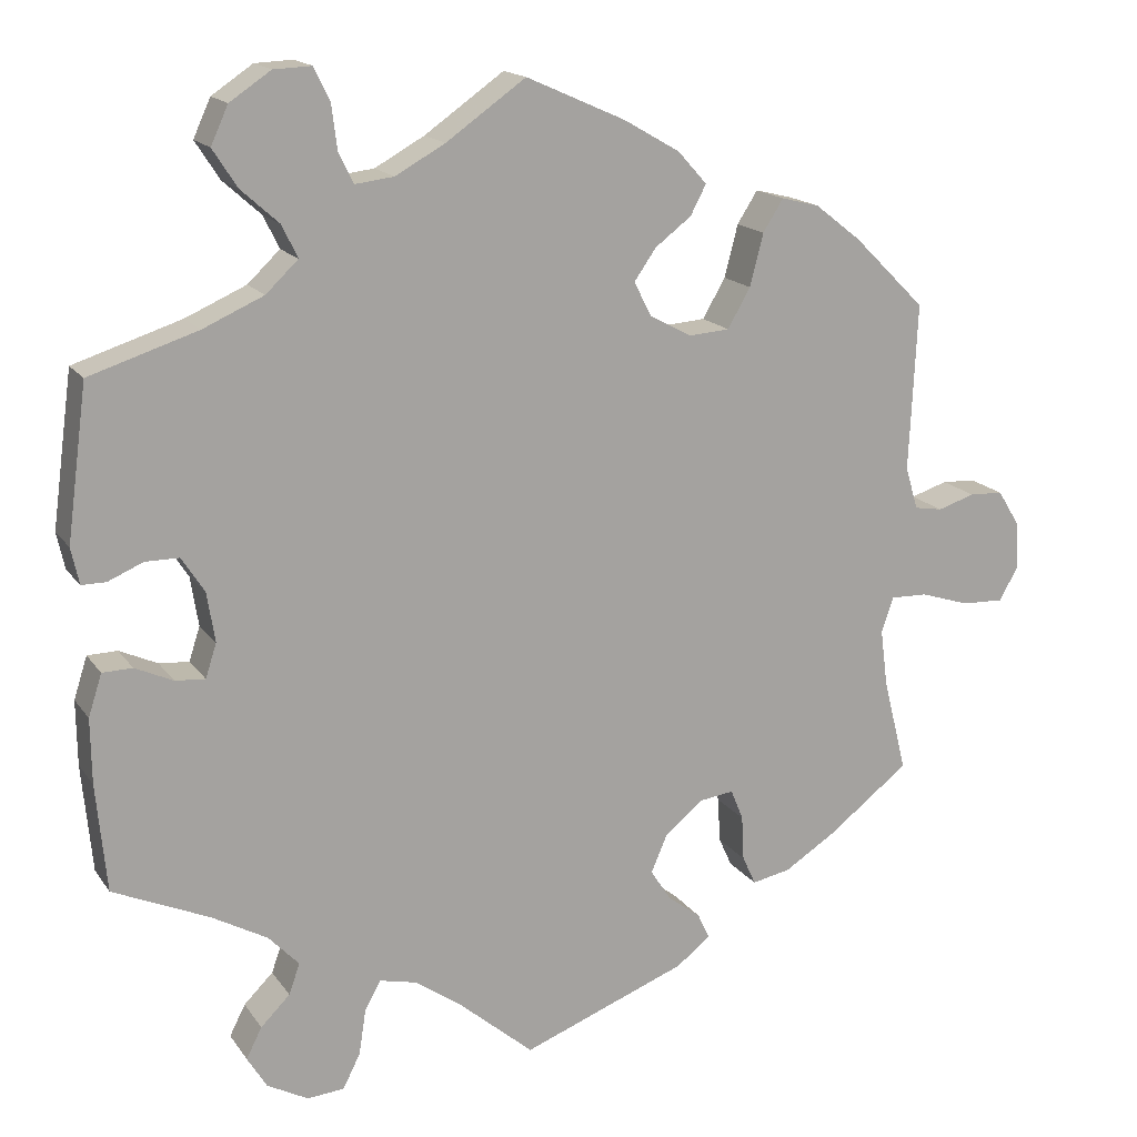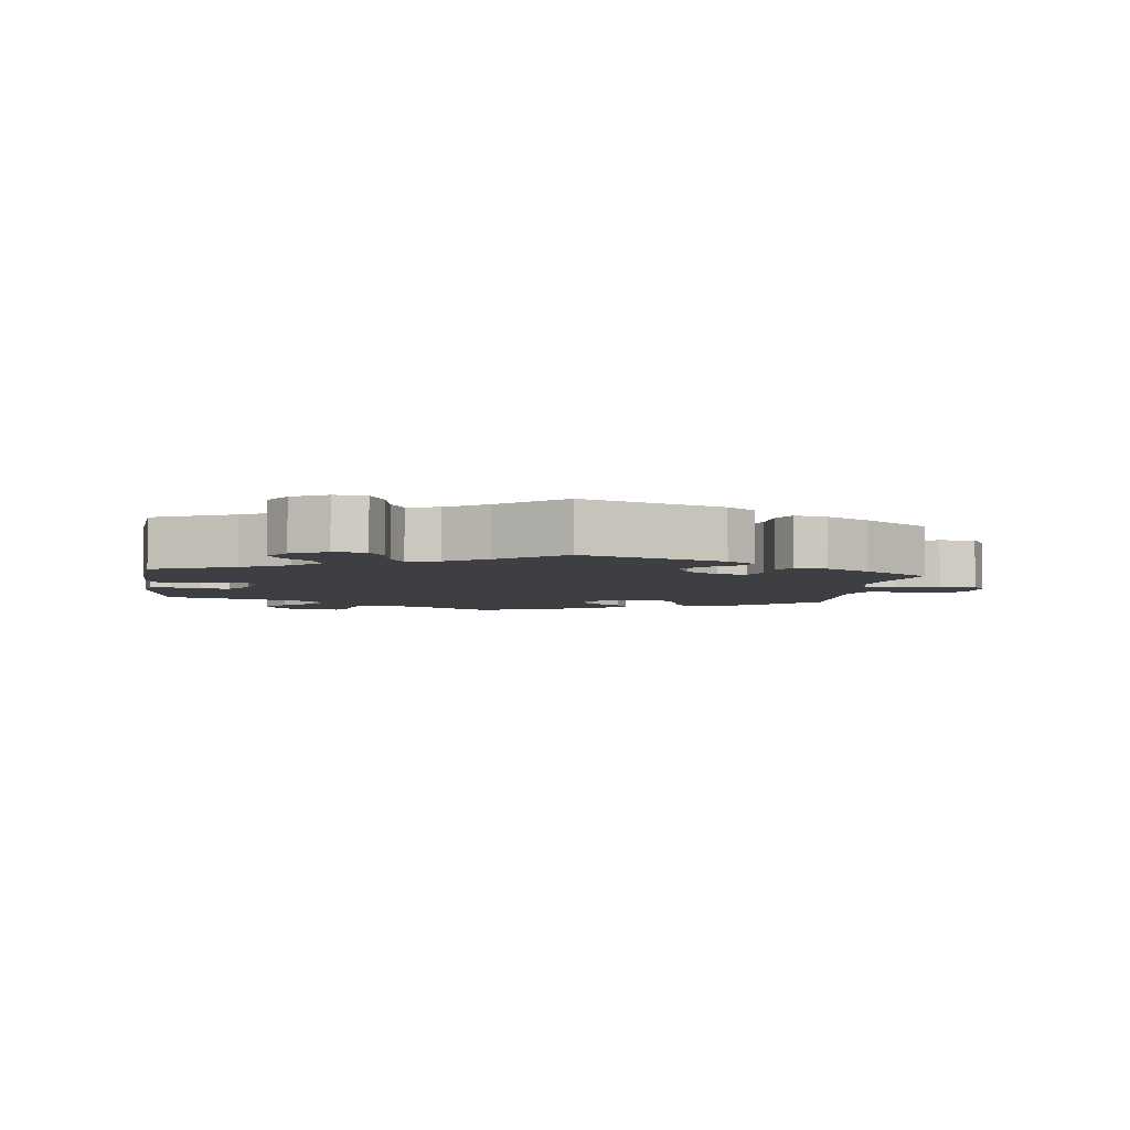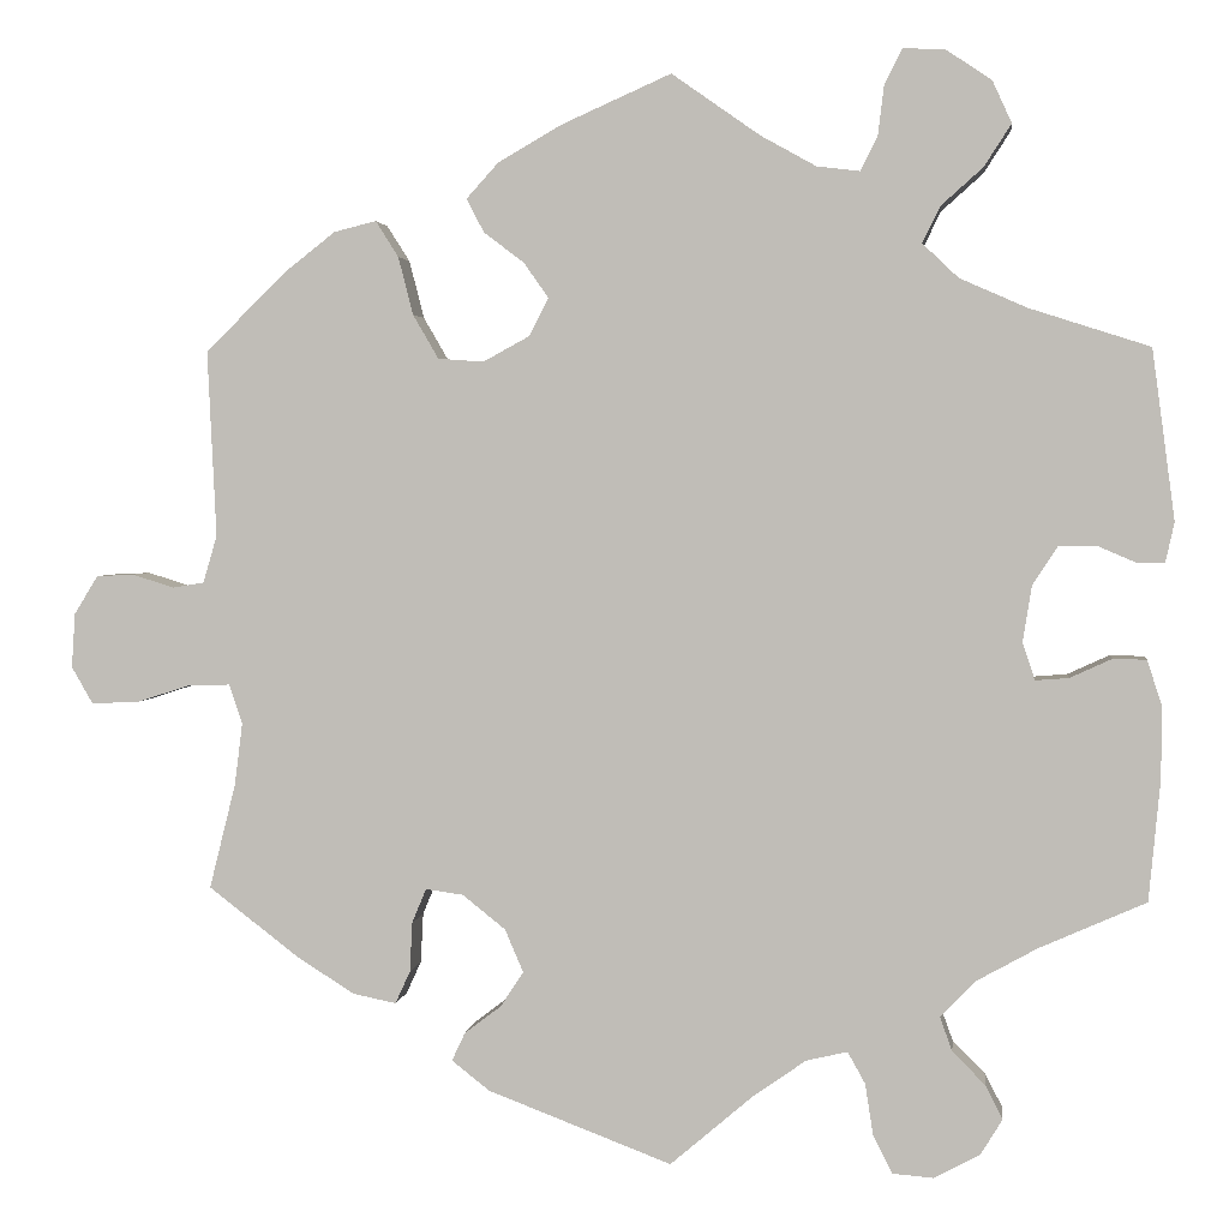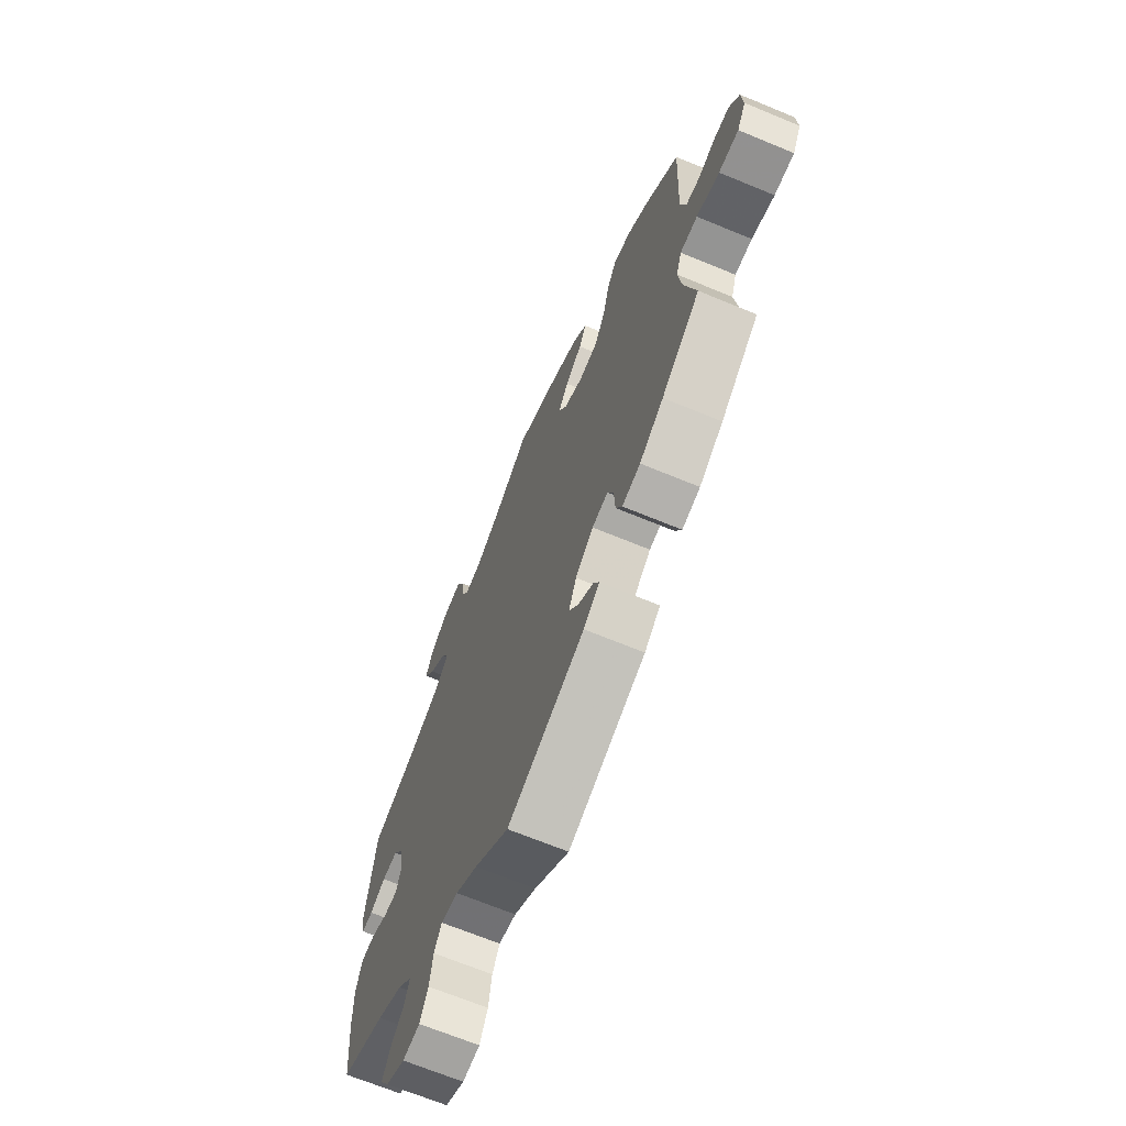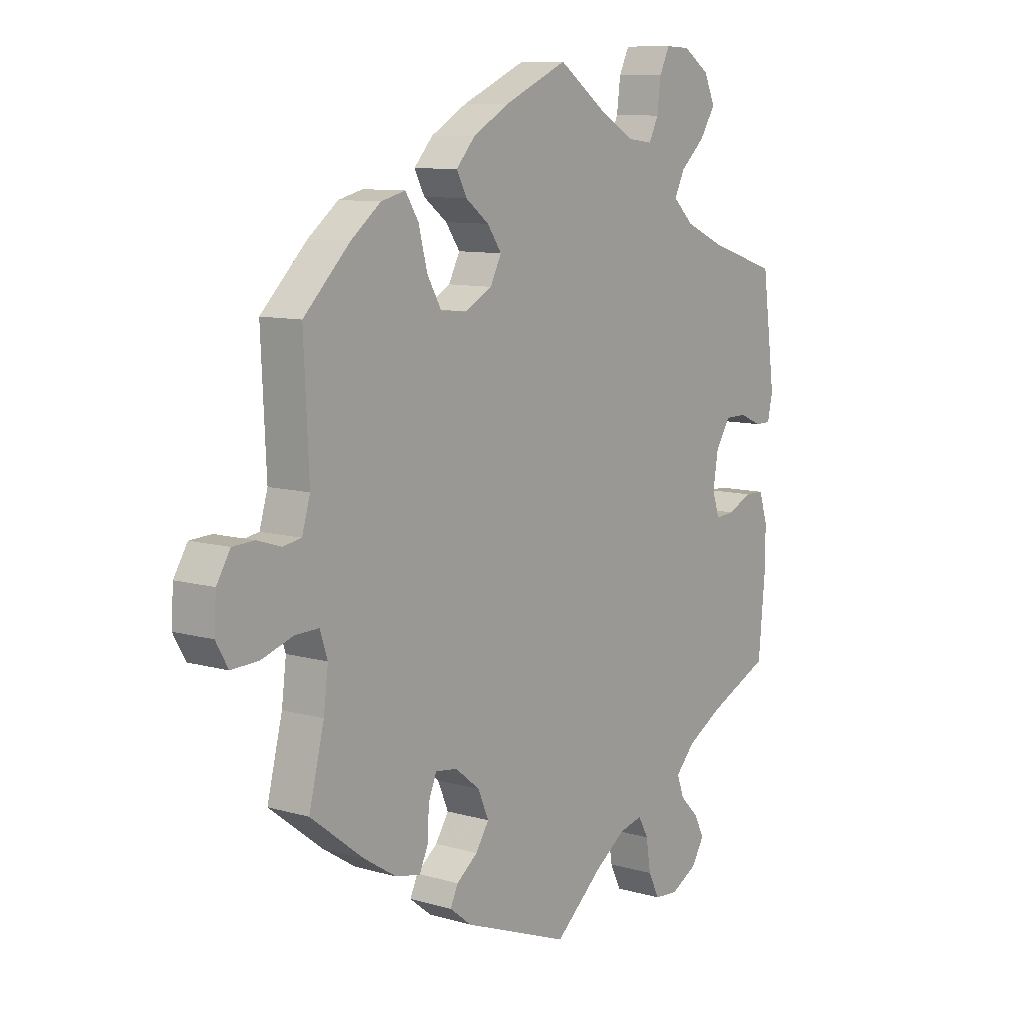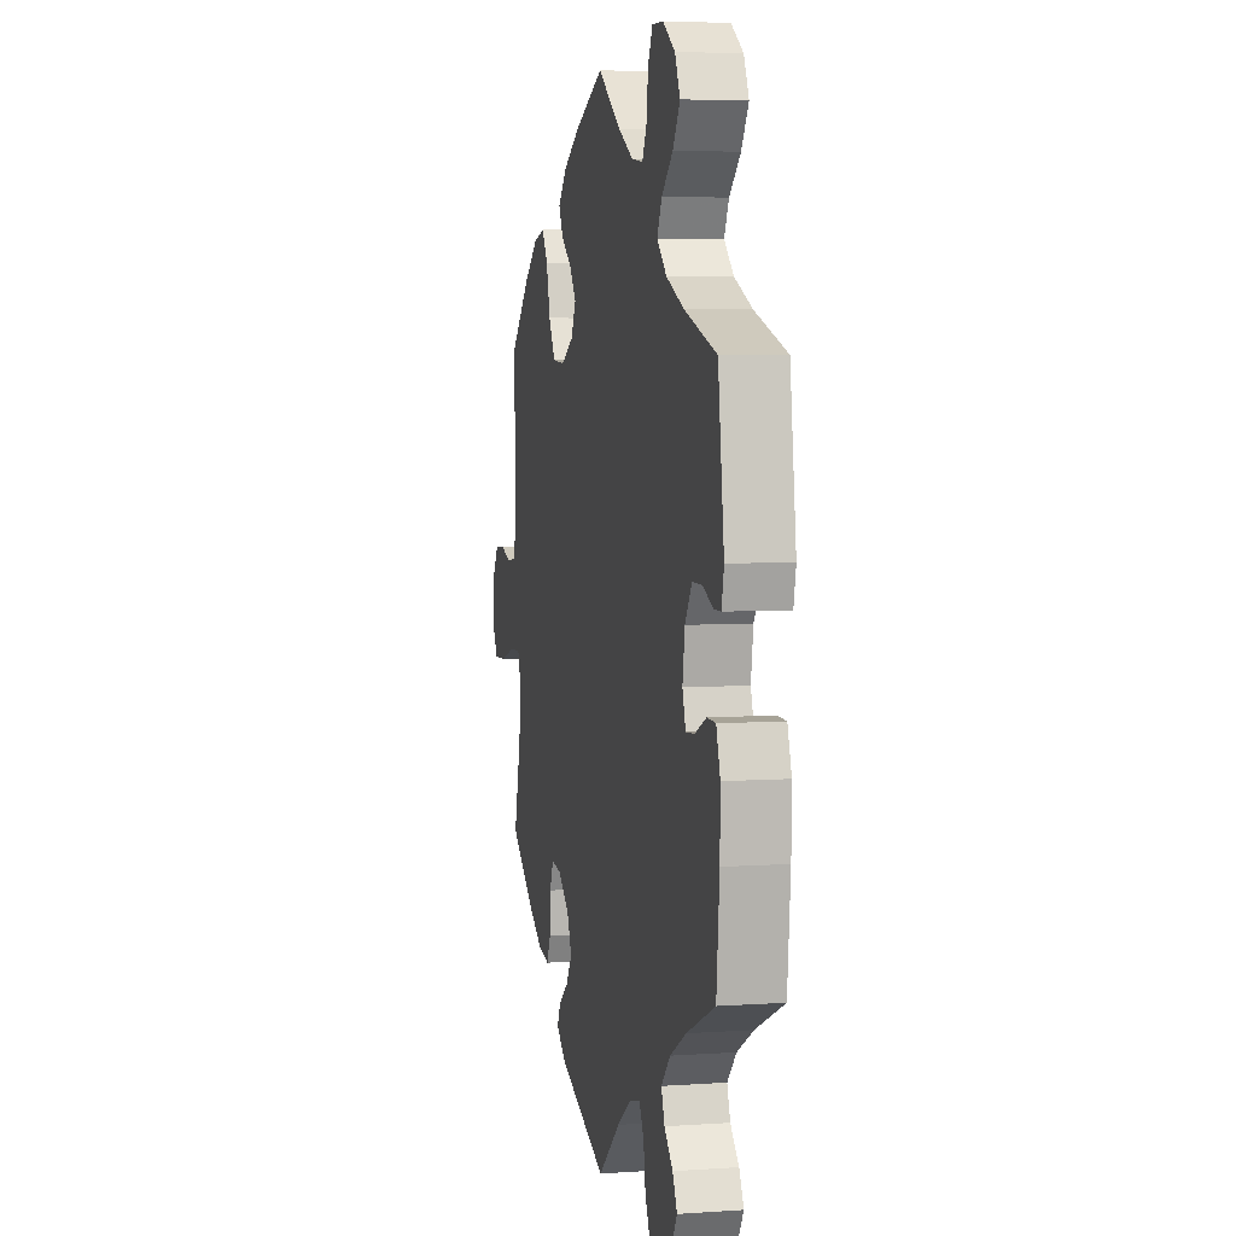
<metadata>
{"format":"obj","ext":"obj","renderer":"f3d","projection":"perspective","resolution":1024,"background":"white","views":[{"elev":16.4,"azim":156.7,"up":"+Z"},{"elev":-4.3,"azim":172.8,"up":"+Y"},{"elev":2.5,"azim":6.7,"up":"+Z"},{"elev":-68.2,"azim":-112.5,"up":"+Z"},{"elev":9.6,"azim":-53.2,"up":"+Z"},{"elev":5.2,"azim":77.8,"up":"+Z"}]}
</metadata>
<code>
v 0.551 0.07 -0.091
v -0.513 0.07 -0.074
v 0.359 0.07 0.607
v -0.234 0.07 0.482
v 0.553 0.07 0.07
v 0.537 0.07 -0.31
v -0.283 0.07 -0.308
v -0.387 0.07 0.446
v 0.537 0.07 0.31
v -0.669 0.07 0.051
v -0.543 0.07 0.044
v -0.368 0.07 -0.431
v -0.446 0.07 0.4
v 0.231 0.07 -0.58
v -0.21 0.07 -0.54
v -0.215 0.07 0.297
v 0.496 0.07 -0.037
v 0.41 0.07 -0.062
v -0.626 0.07 0.053
v -0.7 0.07 -0.055
v 0.396 0.07 -0.019
v -0.214 0.07 0.444
v 0 0.07 -0.62
v 0.222 0.07 -0.522
v 0.155 0.07 -0.497
v -0.296 0.07 0.351
v 0.345 0.07 -0.403
v -0 0.07 0.62
v 0.406 0.07 0.044
v 0.478 0.07 0.089
v -0.537 0.07 -0.31
v -0.168 0.07 0.409
v -0.191 0.07 -0.353
v 0.32 0.07 -0.483
v 0.448 0.07 -0.059
v -0.17 0.07 -0.402
v 0.101 0.07 0.549
v 0.377 0.07 -0.559
v -0.313 0.07 0.417
v 0.282 0.07 0.427
v 0.095 0.07 -0.539
v -0.433 0.07 -0.39
v 0.381 0.07 0.559
v -0.196 0.07 -0.442
v -0.696 0.07 0.007
v 0.232 0.07 0.546
v -0.24 0.07 -0.314
v 0.563 0.07 0.116
v -0.537 0.07 0.31
v 0.35 0.07 0.511
v 0.213 0.07 0.508
v -0.579 0.07 0.038
v 0.352 0.07 -0.6
v 0.357 0.07 -0.52
v -0.162 0.07 0.326
v 0.435 0.07 0.089
v 0.302 0.07 0.468
v -0.267 0.07 0.301
v 0.522 0.07 0.07
v 0.259 0.07 0.644
v -0.319 0.07 -0.441
v 0.307 0.07 0.642
v 0.534 0.07 -0.038
v -0.238 0.07 -0.474
v -0.126 0.07 0.564
v 0.164 0.07 0.514
v -0.197 0.07 0.523
v 0.239 0.07 0.603
v -0.253 0.07 -0.506
v 0.323 0.07 0.388
v 0.306 0.07 -0.444
v 0.415 0.07 -0.364
v -0.498 0.07 -0.119
v 0.4 0.07 0.354
v -0.302 0.07 -0.404
v 0.202 0.07 -0.486
v -0.527 0.07 0.098
v -0.339 0.07 0.458
v -0.299 0.07 -0.347
v 0.253 0.07 -0.624
v -0.14 0.07 0.369
v -0.676 0.07 -0.097
v 0.3 0.07 -0.628
v -0.622 0.07 -0.095
v 0.55 0.07 -0.173
v -0.507 0.07 -0.19
v -0.56 0.07 -0.075
v 0.551 -0 -0.091
v -0.513 -0 -0.074
v 0.359 -0 0.607
v -0.234 -0 0.482
v 0.553 -0 0.07
v 0.537 -0 -0.31
v -0.283 -0 -0.308
v -0.387 -0 0.446
v 0.537 -0 0.31
v -0.669 -0 0.051
v -0.543 -0 0.044
v -0.368 -0 -0.431
v -0.446 -0 0.4
v 0.231 -0 -0.58
v -0.21 -0 -0.54
v -0.215 -0 0.297
v 0.496 -0 -0.037
v 0.41 -0 -0.062
v -0.626 -0 0.053
v -0.7 -0 -0.055
v 0.396 -0 -0.019
v -0.214 -0 0.444
v 0 -0 -0.62
v 0.222 -0 -0.522
v 0.155 -0 -0.497
v -0.296 -0 0.351
v 0.345 -0 -0.403
v -0 -0 0.62
v 0.406 -0 0.044
v 0.478 -0 0.089
v -0.537 -0 -0.31
v -0.168 -0 0.409
v -0.191 -0 -0.353
v 0.32 -0 -0.483
v 0.448 -0 -0.059
v -0.17 -0 -0.402
v 0.101 -0 0.549
v 0.377 -0 -0.559
v -0.313 -0 0.417
v 0.282 -0 0.427
v 0.095 -0 -0.539
v -0.433 -0 -0.39
v 0.381 -0 0.559
v -0.196 -0 -0.442
v -0.696 -0 0.007
v 0.232 -0 0.546
v -0.24 -0 -0.314
v 0.563 -0 0.116
v -0.537 -0 0.31
v 0.35 -0 0.511
v 0.213 -0 0.508
v -0.579 -0 0.038
v 0.352 -0 -0.6
v 0.357 -0 -0.52
v -0.162 -0 0.326
v 0.435 -0 0.089
v 0.302 -0 0.468
v -0.267 -0 0.301
v 0.522 -0 0.07
v 0.259 -0 0.644
v -0.319 -0 -0.441
v 0.307 -0 0.642
v 0.534 -0 -0.038
v -0.238 -0 -0.474
v -0.126 -0 0.564
v 0.164 -0 0.514
v -0.197 -0 0.523
v 0.239 -0 0.603
v -0.253 -0 -0.506
v 0.323 -0 0.388
v 0.306 -0 -0.444
v 0.415 -0 -0.364
v -0.498 -0 -0.119
v 0.4 -0 0.354
v -0.302 -0 -0.404
v 0.202 -0 -0.486
v -0.527 -0 0.098
v -0.339 -0 0.458
v -0.299 -0 -0.347
v 0.253 -0 -0.624
v -0.14 -0 0.369
v -0.676 -0 -0.097
v 0.3 -0 -0.628
v -0.622 -0 -0.095
v 0.55 -0 -0.173
v -0.507 -0 -0.19
v -0.56 -0 -0.075
f 74 9 48 5
f 70 74 5 59
f 40 70 59 30
f 3 43 50 57
f 3 57 40
f 62 3 40
f 46 68 60 62
f 51 46 62 40
f 66 51 40 30
f 67 65 28 37
f 32 22 4 67
f 81 32 67 37
f 55 81 37 66
f 8 78 39 26
f 8 26 58
f 77 49 13 8
f 11 77 8 58
f 45 10 19 52
f 45 52 11
f 20 45 11
f 87 84 82 20
f 2 87 20 11
f 73 2 11 58
f 12 42 31 86
f 79 75 61 12
f 7 79 12 86
f 47 7 86 73
f 15 69 64 44
f 41 23 15 44
f 25 41 44 36
f 76 25 36 33
f 83 80 14 24
f 83 24 76
f 53 83 76
f 34 54 38 53
f 71 34 53 76
f 27 71 76 33
f 1 85 6 72
f 35 17 63 1
f 18 35 1 72
f 21 18 72 27
f 55 66 30 56
f 16 55 56 29
f 47 73 58 16
f 47 16 29 21
f 21 27 33 47
f 92 135 96 161
f 146 92 161 157
f 117 146 157 127
f 144 137 130 90
f 127 144 90
f 127 90 149
f 149 147 155 133
f 127 149 133 138
f 117 127 138 153
f 124 115 152 154
f 154 91 109 119
f 124 154 119 168
f 153 124 168 142
f 113 126 165 95
f 145 113 95
f 95 100 136 164
f 145 95 164 98
f 139 106 97 132
f 98 139 132
f 98 132 107
f 107 169 171 174
f 98 107 174 89
f 145 98 89 160
f 173 118 129 99
f 99 148 162 166
f 173 99 166 94
f 160 173 94 134
f 131 151 156 102
f 131 102 110 128
f 123 131 128 112
f 120 123 112 163
f 111 101 167 170
f 163 111 170
f 163 170 140
f 140 125 141 121
f 163 140 121 158
f 120 163 158 114
f 159 93 172 88
f 88 150 104 122
f 159 88 122 105
f 114 159 105 108
f 143 117 153 142
f 116 143 142 103
f 103 145 160 134
f 108 116 103 134
f 134 120 114 108
f 48 135 92 5
f 5 92 146 59
f 59 146 117 30
f 30 117 143 56
f 56 143 116 29
f 29 116 108 21
f 21 108 105 18
f 18 105 122 35
f 35 122 104 17
f 17 104 150 63
f 63 150 88 1
f 1 88 172 85
f 85 172 93 6
f 6 93 159 72
f 72 159 114 27
f 27 114 158 71
f 71 158 121 34
f 34 121 141 54
f 54 141 125 38
f 38 125 140 53
f 53 140 170 83
f 83 170 167 80
f 80 167 101 14
f 14 101 111 24
f 24 111 163 76
f 76 163 112 25
f 25 112 128 41
f 41 128 110 23
f 23 110 102 15
f 15 102 156 69
f 69 156 151 64
f 64 151 131 44
f 44 131 123 36
f 36 123 120 33
f 33 120 134 47
f 47 134 94 7
f 7 94 166 79
f 79 166 162 75
f 75 162 148 61
f 61 148 99 12
f 12 99 129 42
f 42 129 118 31
f 31 118 173 86
f 86 173 160 73
f 73 160 89 2
f 2 89 174 87
f 87 174 171 84
f 84 171 169 82
f 82 169 107 20
f 20 107 132 45
f 45 132 97 10
f 10 97 106 19
f 19 106 139 52
f 52 139 98 11
f 11 98 164 77
f 77 164 136 49
f 49 136 100 13
f 13 100 95 8
f 8 95 165 78
f 78 165 126 39
f 39 126 113 26
f 26 113 145 58
f 58 145 103 16
f 16 103 142 55
f 55 142 168 81
f 81 168 119 32
f 32 119 109 22
f 22 109 91 4
f 4 91 154 67
f 67 154 152 65
f 65 152 115 28
f 28 115 124 37
f 37 124 153 66
f 66 153 138 51
f 51 138 133 46
f 46 133 155 68
f 68 155 147 60
f 60 147 149 62
f 62 149 90 3
f 3 90 130 43
f 43 130 137 50
f 50 137 144 57
f 57 144 127 40
f 40 127 157 70
f 70 157 161 74
f 74 161 96 9
f 9 96 135 48

</code>
